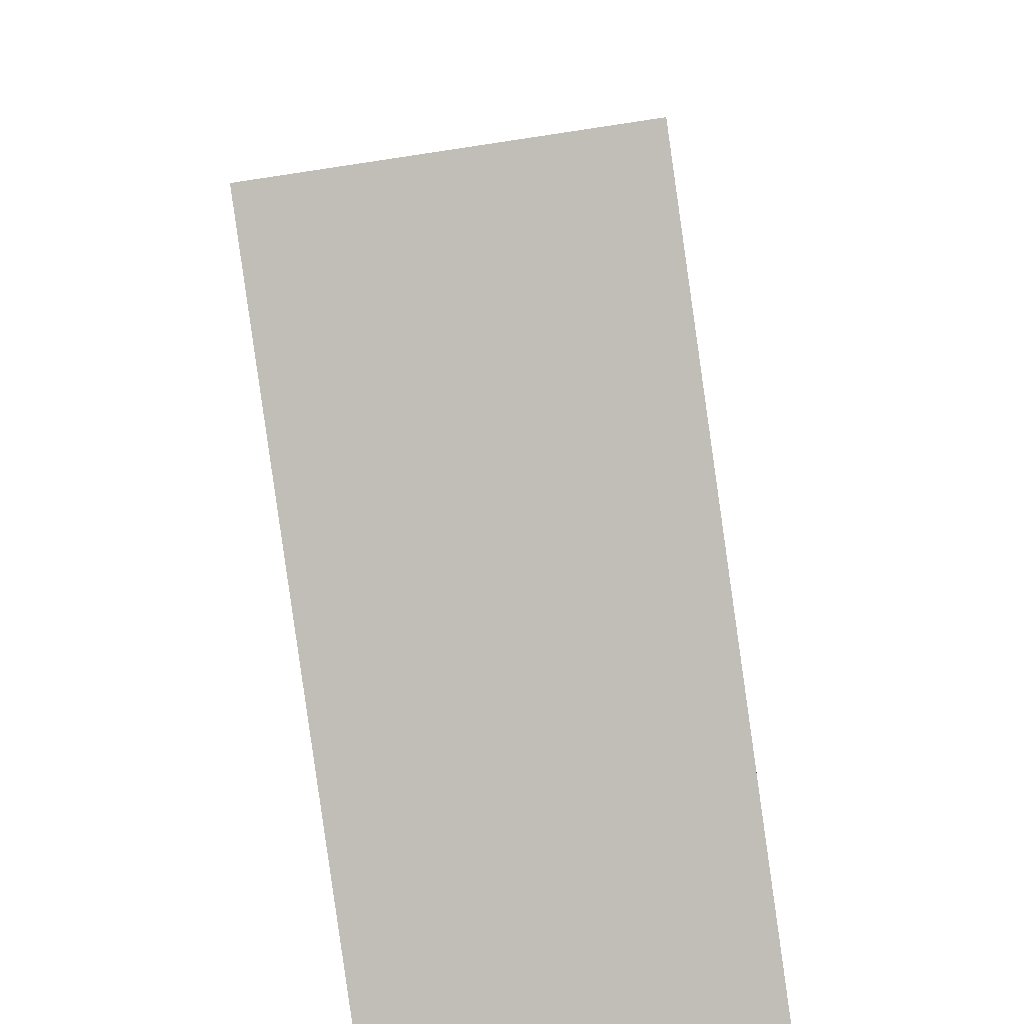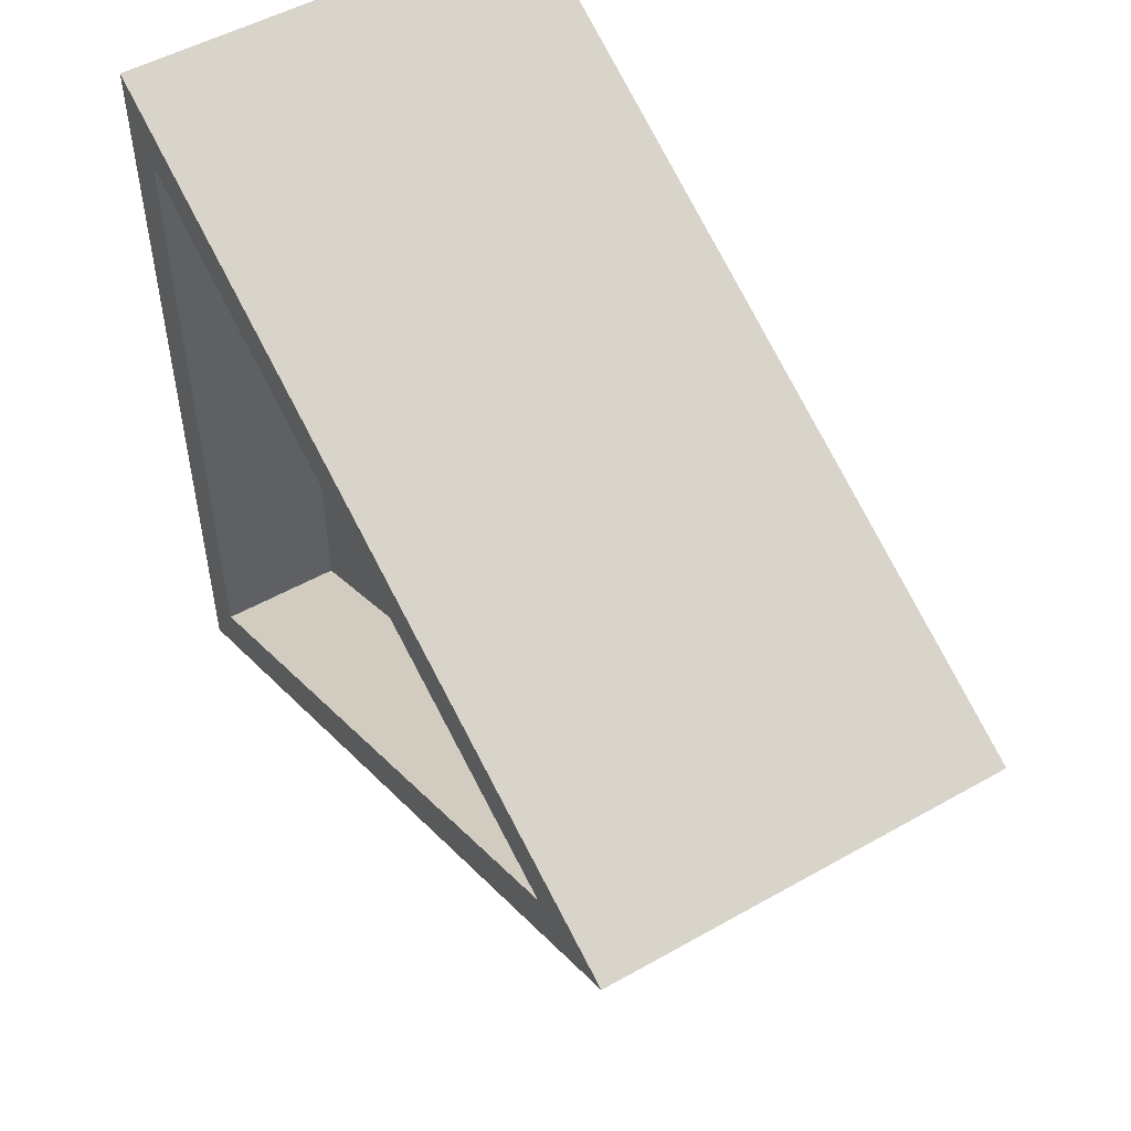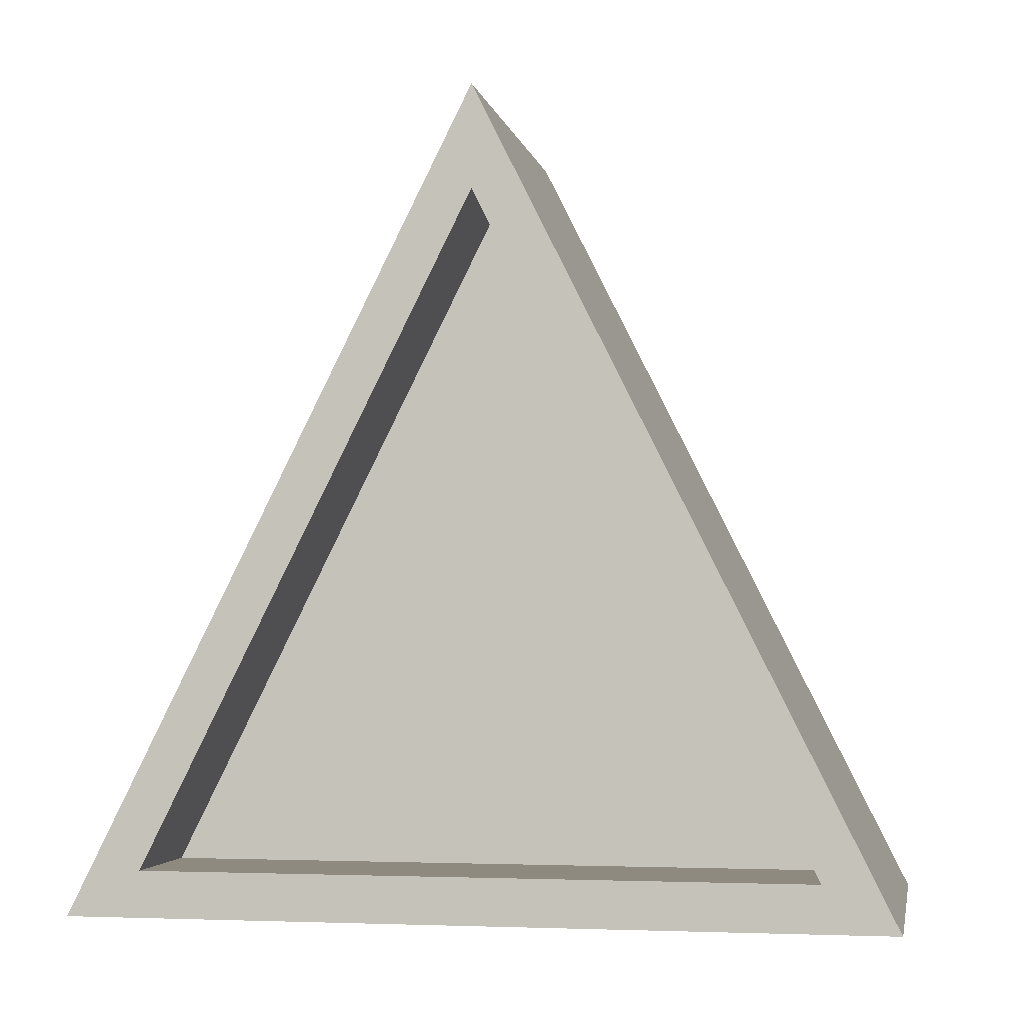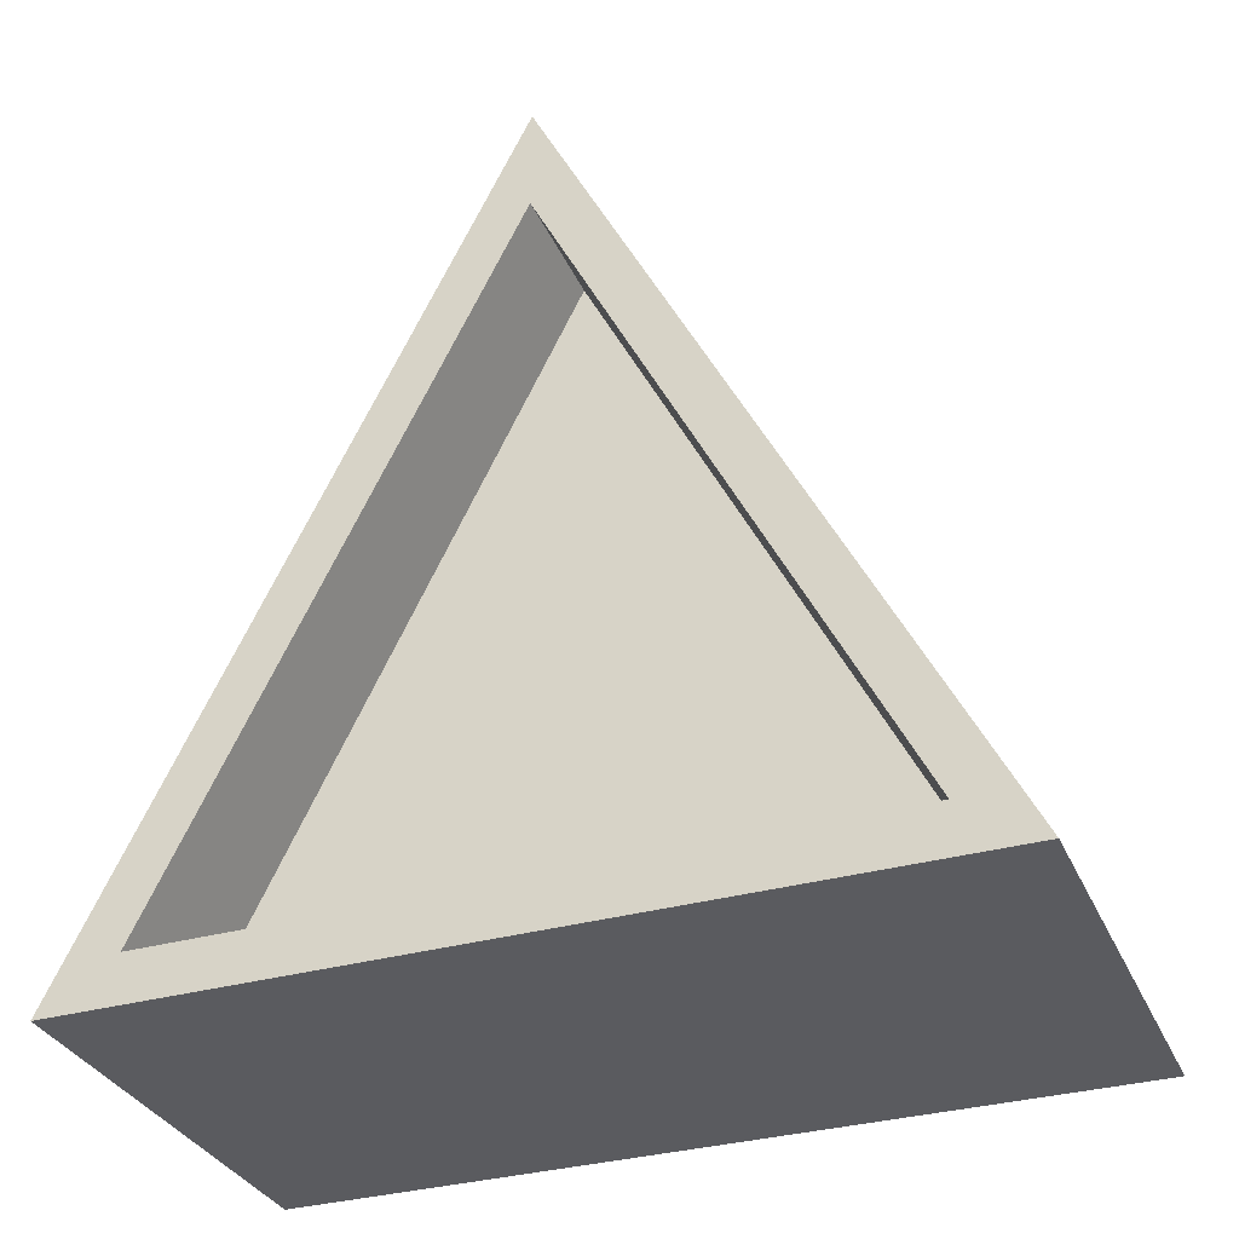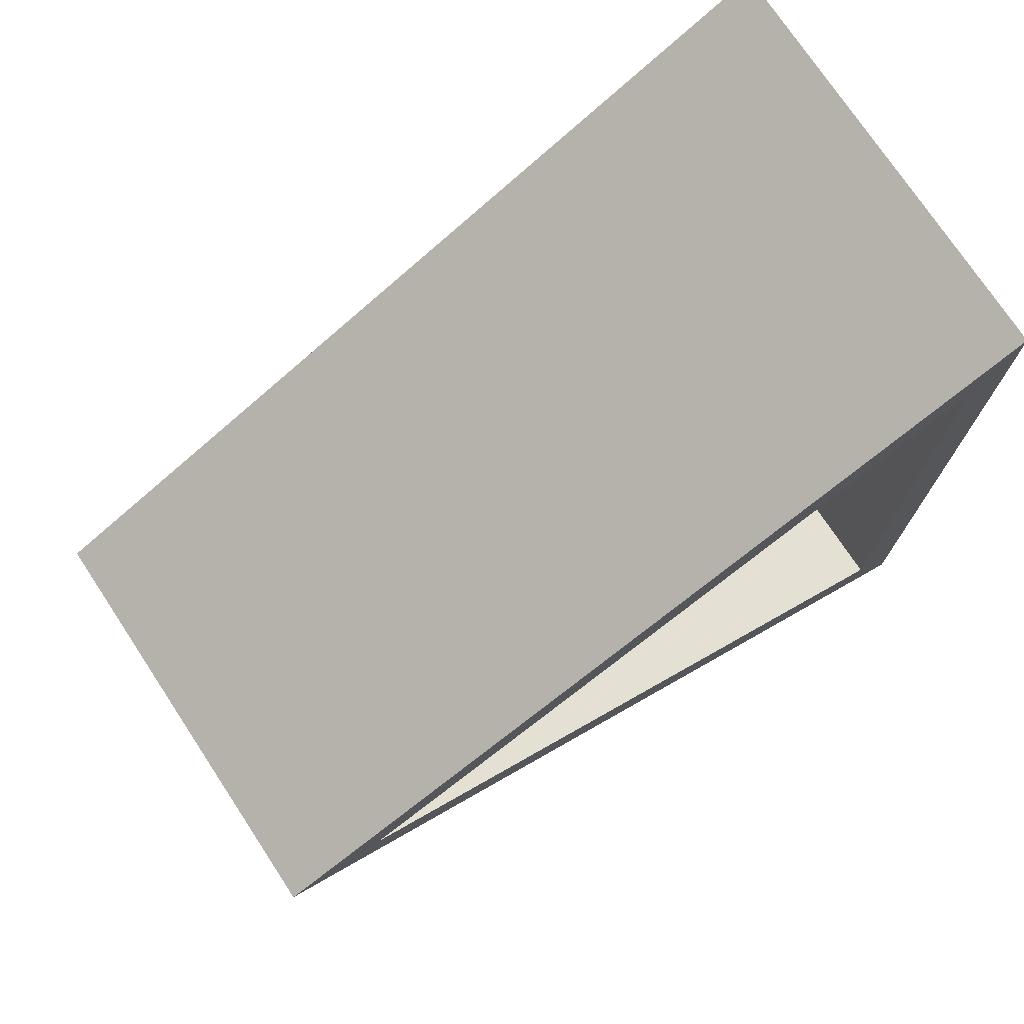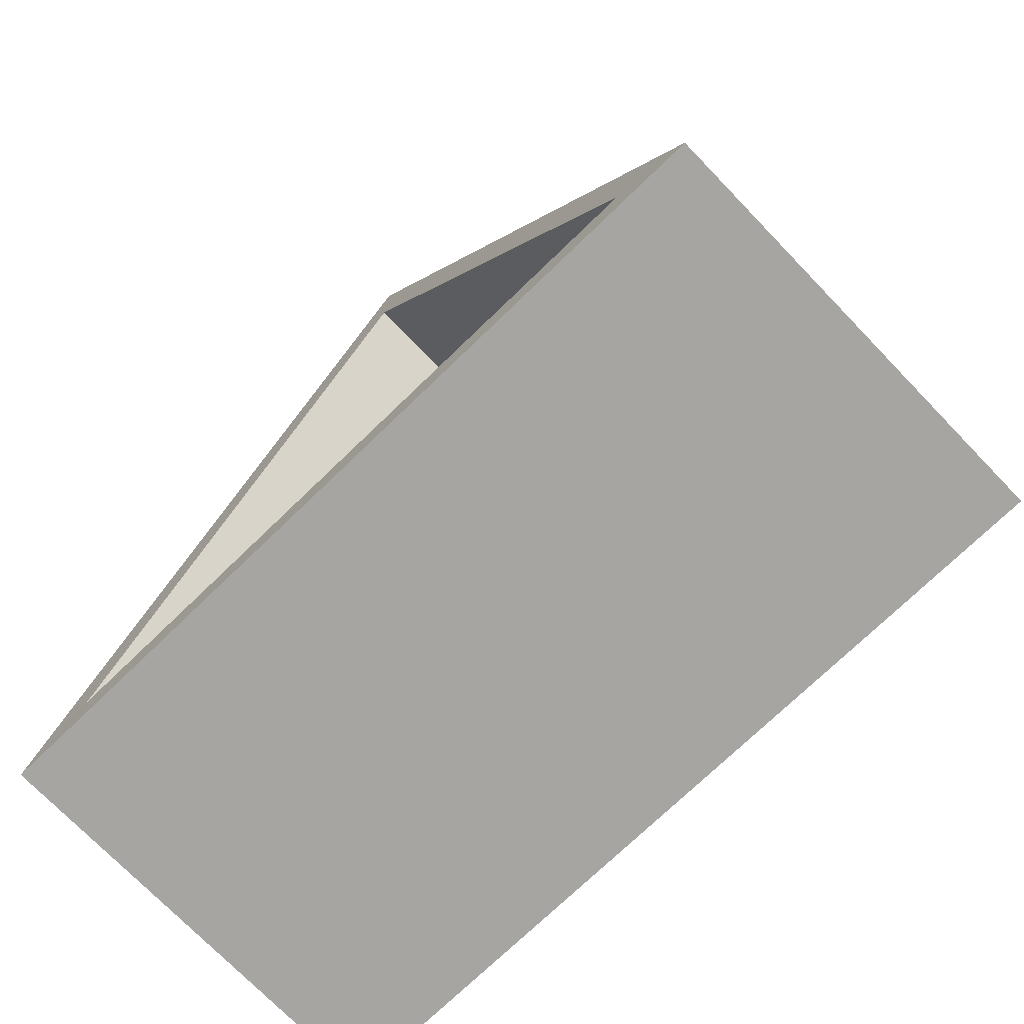
<metadata>
{"format":"obj","ext":"obj","renderer":"f3d","projection":"perspective","resolution":1024,"background":"white","views":[{"elev":-60.9,"azim":-171.0,"up":"+Z"},{"elev":51.1,"azim":148.4,"up":"+Z"},{"elev":-3.0,"azim":-79.4,"up":"+Y"},{"elev":-33.2,"azim":111.3,"up":"+Y"},{"elev":74.5,"azim":-123.5,"up":"+Z"},{"elev":-73.8,"azim":-46.0,"up":"+Y"}]}
</metadata>
<code>
o Cube.001_Cube.002
v -0.5282 -0.8869 0.8169
v -0.5282 0.747 0
v -0.5282 -0.8869 -0.8169
v 0.5282 -0.8869 0.8169
v 0.5282 0.747 0
v 0.5282 -0.8869 -0.8169
v -0.5282 -1 -1
v -0.5282 -1 1
v -0.5282 1 0
v 0.5282 -1 1
v 0.5282 -1 -1
v 0.5282 1 0
v -0.2174 -0.8869 0.8169
v -0.2174 0.747 0
v -0.2174 -0.8869 -0.8169
v 0.2174 -0.8869 -0.8169
v 0.2174 0.747 0
v 0.2174 -0.8869 0.8169
f 7 9 12 11
f 10 12 9 8
f 7 11 10 8
f 1 3 7 8
f 2 1 8 9
f 6 4 10 11
f 3 2 9 7
f 4 5 12 10
f 5 6 11 12
f 13 14 15
f 2 14 13 1
f 3 15 14 2
f 1 13 15 3
f 16 17 18
f 5 17 16 6
f 4 18 17 5
f 6 16 18 4

</code>
